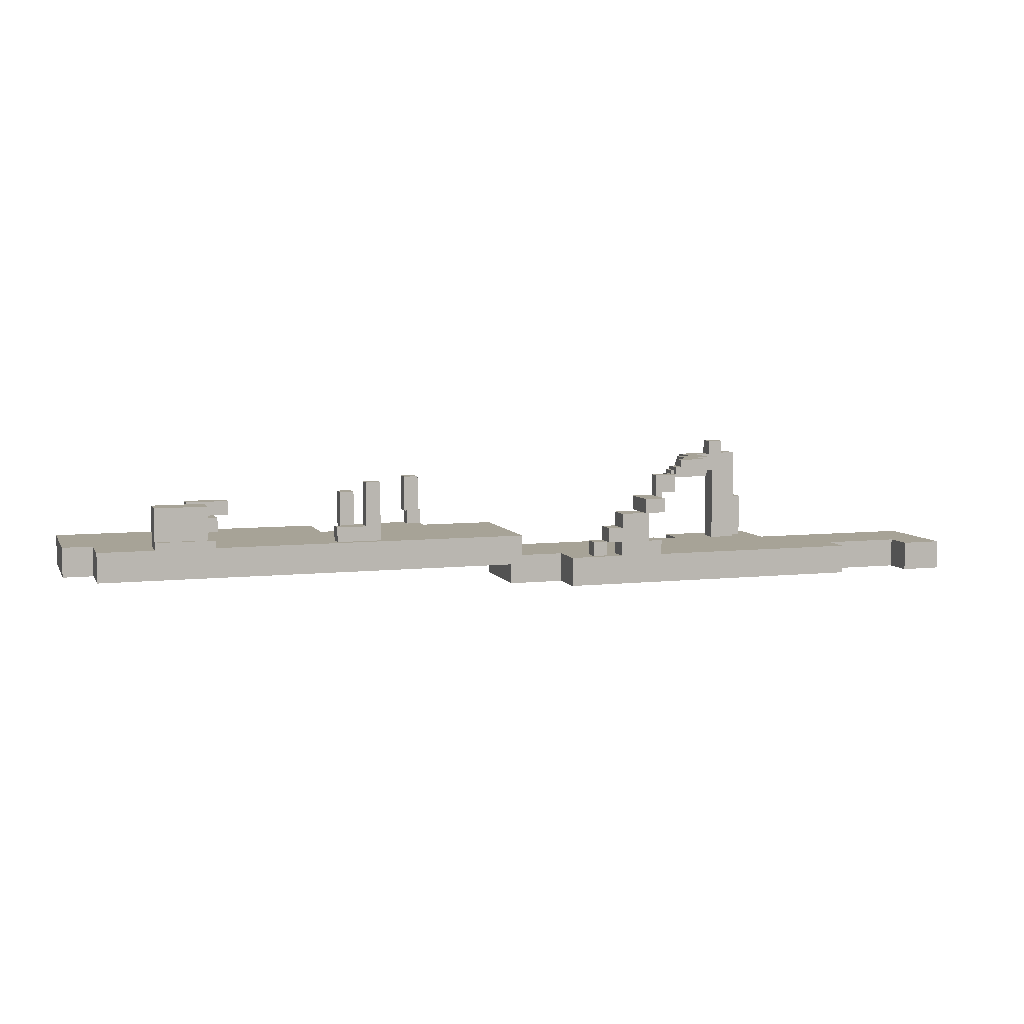
<metadata>
{"format":"obj","ext":"obj","renderer":"f3d","projection":"perspective","resolution":1024,"background":"white","views":[{"elev":6.7,"azim":162.4,"up":"+Y"}]}
</metadata>
<code>
o
v -12.8 -1.1 0.6
v -12.8 -1.1 -2
v -12.8 -0.3 0.6
v -12.8 -0.3 -2
v -9.6 -1.1 -1.2
v -9.6 -1.1 -2
v -9.6 -0.3 -1.2
v -9.6 -0.3 -2
v -8.2 -1.1 2
v -8.2 -1.1 0.6
v -8.2 -0.3 2
v -8.2 -0.3 0.6
v -7.8 -0.3 1.8
v -7.8 -0.3 1.4
v -7.8 0.9 1.8
v -7.8 0.9 1.4
v -7.4 -0.3 1.4
v -7.4 -0.3 1
v -7.4 0.9 1.5
v -7.4 0.9 1.4
v -7.4 2.3 1.5
v -7.4 2.3 1
v -6.8 1.8 1
v -6.8 1.8 0.6
v -6.8 2.3 1
v -6.8 2.7 1
v -6.8 2.7 0.6
v -6 1.8 0.6
v -6 1.8 -0.2
v -6 2.3 0.6
v -6 2.3 -0.2
v -5.6 1.8 -0.2
v -5.6 1.8 -1
v -5.6 2.3 -0.2
v -5.6 2.3 -1
v -4.8 1.9 -1
v -4.8 1.9 -1.1
v -4.8 2.1 -1
v -4.8 2.1 -1.1
v -4.5 1.4 -1
v -4.5 1.4 -1.3
v -4.5 1.8 -1
v -4.5 1.9 -1
v -4.5 1.9 -1.3
v -4.1 0.9 -1
v -4.1 0.9 -1.3
v -4.1 1.4 -1
v -4.1 1.4 -1.3
v -3.9 0.9 -1.3
v -3.9 0.9 -2
v -3.9 1.3 -1.3
v -3.9 1.3 -2
v -3.8 -0.3 -1.4
v -3.8 -0.3 -2
v -3.8 0.1 -1.4
v -3.8 0.1 -2
v -3.4 0.1 -1.4
v -3.4 0.1 -2
v -3.4 0.9 -1.4
v -3.4 0.9 -2
v -2.2 -0.3 -1.4
v -2.2 -0.3 -1.8
v -2.2 0.1 -1.4
v -2.2 0.1 -1.8
v 0.4 -0.4 -1
v 0.4 -0.4 -2
v 0.4 -0.3 1.2
v 0.4 -0.3 -1
v 0.4 0.4 1.2
v 0.4 0.4 -2
v 2.4 -0.4 2
v 2.4 -0.4 1.2
v 2.4 0.4 1.6
v 2.4 0.4 1.2
v 2.4 0.8 2
v 2.4 0.8 1.6
v 2.5 0.8 1.9
v 2.5 0.8 1.6
v 2.5 0.8 1.5
v 2.5 1.8 1.9
v 2.5 1.8 1.5
v 4.4 0.4 2
v 4.4 0.4 1.6
v 4.4 0.4 -1.4
v 4.4 0.4 -1.8
v 4.4 1.4 2
v 4.4 1.4 1.6
v 4.4 2 -1.4
v 4.4 2 -1.8
v 5.6 -0.4 2
v 5.6 -0.4 0.5
v 5.6 0.4 2
v 5.6 0.4 0.5
v 8 0.8 2.4
v 8 0.8 2
v 8 1.2 2.4
v 8 1.2 2
v 8.4 0.4 2.4
v 8.4 0.4 2
v 8.4 0.4 1.3
v 8.4 0.8 2.4
v 8.4 0.8 2
v 8.4 0.8 1.3
v 8.9 0.4 -1.2
v 8.9 0.4 -2
v 8.9 0.6 -1.2
v 8.9 0.6 -2
v 9.1 0.6 -1.2
v 9.1 0.6 -1.9
v 9.1 1.5 -1.2
v 9.1 1.5 -1.9
v -11.7 -1.1 -1.2
v -11.7 -1.1 -2
v -11.7 -0.3 -1.2
v -11.7 -0.3 -2
v -7.4 -0.3 1.8
v -7.4 -0.3 1.5
v -7.4 0.9 1.8
v -7.4 0.9 1.5
v -6.7 -0.3 1.5
v -6.7 -0.3 1
v -6.7 1.8 1
v -6.7 2.3 1.5
v -6.7 2.3 1
v -6.4 2.3 1
v -6.4 2.3 0.6
v -6.4 2.7 1
v -6.4 2.7 0.6
v -5.6 -1.1 2
v -5.6 -1.1 1.2
v -5.6 -0.3 2
v -5.6 -0.3 1.2
v -5.6 1.8 1
v -5.6 1.8 0.2
v -5.6 2.3 1
v -5.6 2.3 0.2
v -5.2 1.8 0.2
v -5.2 1.8 -0.6
v -5.2 2.3 0.2
v -5.2 2.3 -0.6
v -4.8 2.1 -0.6
v -4.8 2.1 -1
v -4.8 2.3 -0.6
v -4.8 2.3 -1
v -4.6 1.9 -1
v -4.6 1.9 -1.1
v -4.6 2 -0.6
v -4.6 2 -1
v -4.6 2.1 -0.6
v -4.6 2.1 -1.1
v -4.5 1.9 -0.6
v -4.5 1.9 -1
v -4.5 2 -0.6
v -4.5 2 -1
v -4.4 1.8 -0.6
v -4.4 1.8 -1
v -4.4 1.9 -0.6
v -4.4 1.9 -1
v -3.9 1.3 -1
v -3.9 1.3 -1.3
v -3.9 1.9 -1
v -3.9 1.9 -1.3
v -3.3 0.9 -1
v -3.3 0.9 -1.4
v -3.3 0.9 -2
v -3.3 1.3 -1
v -3.3 1.3 -2
v -2.6 -0.3 -1.4
v -2.6 -0.3 -2
v -2.6 0.1 -1.4
v -2.6 0.1 -2
v -2.6 0.5 -1.4
v -2.6 0.5 -2
v -2.6 0.9 -1.4
v -2.6 0.9 -2
v -2.2 0.1 -1.4
v -2.2 0.1 -1.8
v -2.2 0.1 -2
v -2.2 0.5 -1.4
v -2.2 0.5 -2
v -1.8 -0.3 -1.4
v -1.8 -0.3 -1.8
v -1.8 0.1 -1.4
v -1.8 0.1 -1.8
v -1.1 -1.1 -1
v -1.1 -1.1 -2
v -1.1 -0.3 -1
v -1.1 -0.3 -2
v 0.4 -1.1 1.2
v 0.4 -1.1 -1
v 0.4 -0.4 1.2
v 0.4 -0.4 -1
v 2.8 0.4 2
v 2.8 0.4 1.6
v 2.8 0.8 2
v 2.8 0.8 1.9
v 2.8 0.8 1.6
v 2.9 0.8 1.9
v 2.9 0.8 1.5
v 2.9 1.8 1.9
v 2.9 1.8 1.5
v 4.8 -0.4 2
v 4.8 -0.4 0.5
v 4.8 0.4 1.6
v 4.8 0.4 0.5
v 4.8 0.8 -1.4
v 4.8 0.8 -1.8
v 4.8 1.4 2
v 4.8 1.4 1.6
v 4.8 2 -1.4
v 4.8 2 -1.8
v 5.6 0.4 -1.4
v 5.6 0.4 -1.8
v 5.6 0.8 -1.4
v 5.6 0.8 -1.8
v 9.2 0.8 2.4
v 9.2 0.8 2
v 9.2 1.2 2.4
v 9.2 1.2 2
v 9.6 0.4 2.4
v 9.6 0.4 2
v 9.6 0.4 1.3
v 9.6 0.8 2.4
v 9.6 0.8 1.3
v 10.5 0.4 -1.2
v 10.5 0.4 -2
v 10.5 0.6 -1.9
v 10.5 0.6 -2
v 10.5 1.5 -1.2
v 10.5 1.5 -1.9
v 12 -0.4 -0.7
v 12 -0.4 -2
v 12 0.4 -0.7
v 12 0.4 -2
v 12.8 -0.4 2
v 12.8 -0.4 -0.7
v 12.8 0.4 2
v 12.8 0.4 -0.7
v 8 0.8 2.4
v 8 1.2 2.4
v 8.4 0.4 2.4
v 8.4 0.8 2.4
v 9.2 0.8 2.4
v 9.2 1.2 2.4
v 9.6 0.4 2.4
v 9.6 0.8 2.4
v -8.2 -1.1 2
v -8.2 -0.3 2
v -5.6 -1.1 2
v -5.6 -0.3 2
v 2.4 -0.4 2
v 2.4 0.8 2
v 2.8 0.4 2
v 2.8 0.8 2
v 4.4 0.4 2
v 4.4 1.4 2
v 4.8 -0.4 2
v 4.8 1.4 2
v 5.6 -0.4 2
v 5.6 0.4 2
v 8.4 0.4 2
v 9.6 0.4 2
v 12.8 -0.4 2
v 12.8 0.4 2
v 2.5 0.8 1.9
v 2.5 1.8 1.9
v 2.8 0.8 1.9
v 2.9 0.8 1.9
v 2.9 1.8 1.9
v -7.8 -0.3 1.8
v -7.8 0.9 1.8
v -7.4 -0.3 1.8
v -7.4 0.9 1.8
v -7.4 -0.3 1.5
v -7.4 0.9 1.5
v -7.4 2.3 1.5
v -6.7 -0.3 1.5
v -6.7 2.3 1.5
v -5.6 -1.1 1.2
v -5.6 -0.3 1.2
v 0.4 -1.1 1.2
v 0.4 -0.4 1.2
v 0.4 -0.3 1.2
v 0.4 0.4 1.2
v 2.4 -0.4 1.2
v 2.4 0.4 1.2
v -6.8 2.3 1
v -6.8 2.7 1
v -6.7 1.8 1
v -6.7 2.3 1
v -6.4 2.3 1
v -6.4 2.7 1
v -5.6 1.8 1
v -5.6 2.3 1
v -12.8 -1.1 0.6
v -12.8 -0.3 0.6
v -8.2 -1.1 0.6
v -8.2 -0.3 0.6
v 4.8 -0.4 0.5
v 4.8 0.4 0.5
v 5.6 -0.4 0.5
v 5.6 0.4 0.5
v -5.6 1.8 0.2
v -5.6 2.3 0.2
v -5.2 1.8 0.2
v -5.2 2.3 0.2
v -5.2 1.8 -0.6
v -5.2 2.3 -0.6
v -4.8 2.1 -0.6
v -4.8 2.3 -0.6
v -4.6 2 -0.6
v -4.6 2.1 -0.6
v -4.5 1.9 -0.6
v -4.5 2 -0.6
v -4.4 1.8 -0.6
v -4.4 1.9 -0.6
v -4.5 1.4 -1
v -4.5 1.8 -1
v -4.4 1.8 -1
v -4.4 1.9 -1
v -4.1 0.9 -1
v -4.1 1.4 -1
v -3.9 1.3 -1
v -3.9 1.9 -1
v -3.3 0.9 -1
v -3.3 1.3 -1
v 8.9 0.4 -1.2
v 8.9 0.6 -1.2
v 9.1 0.6 -1.2
v 9.1 1.5 -1.2
v 10.5 0.4 -1.2
v 10.5 1.5 -1.2
v -3.8 -0.3 -1.4
v -3.8 0.1 -1.4
v -3.4 0.1 -1.4
v -3.4 0.9 -1.4
v -3.3 0.9 -1.4
v -2.6 -0.3 -1.4
v -2.6 0.1 -1.4
v -2.6 0.5 -1.4
v -2.6 0.9 -1.4
v -2.2 -0.3 -1.4
v -2.2 0.1 -1.4
v -2.2 0.5 -1.4
v -1.8 -0.3 -1.4
v -1.8 0.1 -1.4
v 4.4 0.4 -1.4
v 4.4 2 -1.4
v 4.8 0.8 -1.4
v 4.8 2 -1.4
v 5.6 0.4 -1.4
v 5.6 0.8 -1.4
v 8 0.8 2
v 8 1.2 2
v 8.4 0.8 2
v 9.2 0.8 2
v 9.2 1.2 2
v 2.4 0.4 1.6
v 2.4 0.8 1.6
v 2.5 0.8 1.6
v 2.8 0.4 1.6
v 2.8 0.8 1.6
v 4.4 0.4 1.6
v 4.4 1.4 1.6
v 4.8 0.4 1.6
v 4.8 1.4 1.6
v 2.5 0.8 1.5
v 2.5 1.8 1.5
v 2.9 0.8 1.5
v 2.9 1.8 1.5
v -7.8 -0.3 1.4
v -7.8 0.9 1.4
v -7.4 -0.3 1.4
v -7.4 0.9 1.4
v 8.4 0.4 1.3
v 8.4 0.8 1.3
v 9.6 0.4 1.3
v 9.6 0.8 1.3
v -7.4 -0.3 1
v -7.4 2.3 1
v -6.8 1.8 1
v -6.8 2.3 1
v -6.7 -0.3 1
v -6.7 1.8 1
v -6.8 1.8 0.6
v -6.8 2.7 0.6
v -6.4 2.3 0.6
v -6.4 2.7 0.6
v -6 1.8 0.6
v -6 2.3 0.6
v -6 1.8 -0.2
v -6 2.3 -0.2
v -5.6 1.8 -0.2
v -5.6 2.3 -0.2
v 12 -0.4 -0.7
v 12 0.4 -0.7
v 12.8 -0.4 -0.7
v 12.8 0.4 -0.7
v -5.6 1.8 -1
v -5.6 2.3 -1
v -4.8 1.9 -1
v -4.8 2.1 -1
v -4.8 2.3 -1
v -4.6 1.9 -1
v -4.6 2 -1
v -4.5 1.8 -1
v -4.5 1.9 -1
v -4.5 2 -1
v -1.1 -1.1 -1
v -1.1 -0.3 -1
v 0.4 -1.1 -1
v 0.4 -0.4 -1
v 0.4 -0.3 -1
v -4.8 1.9 -1.1
v -4.8 2.1 -1.1
v -4.6 1.9 -1.1
v -4.6 2.1 -1.1
v -11.7 -1.1 -1.2
v -11.7 -0.3 -1.2
v -9.6 -1.1 -1.2
v -9.6 -0.3 -1.2
v -4.5 1.4 -1.3
v -4.5 1.9 -1.3
v -4.1 0.9 -1.3
v -4.1 1.4 -1.3
v -3.9 0.9 -1.3
v -3.9 1.3 -1.3
v -3.9 1.9 -1.3
v -2.2 -0.3 -1.8
v -2.2 0.1 -1.8
v -1.8 -0.3 -1.8
v -1.8 0.1 -1.8
v 4.4 0.4 -1.8
v 4.4 2 -1.8
v 4.8 0.8 -1.8
v 4.8 2 -1.8
v 5.6 0.4 -1.8
v 5.6 0.8 -1.8
v 9.1 0.6 -1.9
v 9.1 1.5 -1.9
v 10.5 0.6 -1.9
v 10.5 1.5 -1.9
v -12.8 -1.1 -2
v -12.8 -0.3 -2
v -11.7 -1.1 -2
v -11.7 -0.3 -2
v -9.6 -1.1 -2
v -9.6 -0.3 -2
v -3.9 0.9 -2
v -3.9 1.3 -2
v -3.8 -0.3 -2
v -3.8 0.1 -2
v -3.4 0.1 -2
v -3.4 0.9 -2
v -3.3 0.9 -2
v -3.3 1.3 -2
v -2.6 -0.3 -2
v -2.6 0.1 -2
v -2.6 0.5 -2
v -2.6 0.9 -2
v -2.2 0.1 -2
v -2.2 0.5 -2
v -1.1 -1.1 -2
v -1.1 -0.3 -2
v 0.4 -0.4 -2
v 0.4 0.4 -2
v 8.9 0.4 -2
v 8.9 0.6 -2
v 10.5 0.4 -2
v 10.5 0.6 -2
v 12 -0.4 -2
v 12 0.4 -2
v -8.2 -1.1 2
v -5.6 -1.1 2
v -5.6 -1.1 1.2
v 0.4 -1.1 1.2
v -12.8 -1.1 0.6
v -8.2 -1.1 0.6
v -1.1 -1.1 -1
v 0.4 -1.1 -1
v -11.7 -1.1 -1.2
v -9.6 -1.1 -1.2
v -12.8 -1.1 -2
v -11.7 -1.1 -2
v -9.6 -1.1 -2
v -1.1 -1.1 -2
v 2.4 -0.4 2
v 4.8 -0.4 2
v 5.6 -0.4 2
v 12.8 -0.4 2
v 0.4 -0.4 1.2
v 2.4 -0.4 1.2
v 4.8 -0.4 0.5
v 5.6 -0.4 0.5
v 12 -0.4 -0.7
v 12.8 -0.4 -0.7
v 0.4 -0.4 -1
v 0.4 -0.4 -2
v 12 -0.4 -2
v -2.6 0.1 -1.4
v -2.2 0.1 -1.4
v -2.2 0.1 -1.8
v -2.6 0.1 -2
v -2.2 0.1 -2
v 8.4 0.4 2.4
v 9.6 0.4 2.4
v 8.4 0.4 2
v 9.6 0.4 2
v 8 0.8 2.4
v 8.4 0.8 2.4
v 8 0.8 2
v 8.4 0.8 2
v 2.8 0.8 1.9
v 2.9 0.8 1.9
v 2.5 0.8 1.6
v 2.8 0.8 1.6
v 2.5 0.8 1.5
v 2.9 0.8 1.5
v -4.1 0.9 -1
v -3.3 0.9 -1
v -4.1 0.9 -1.3
v -3.9 0.9 -1.3
v -3.4 0.9 -1.4
v -3.3 0.9 -1.4
v -3.9 0.9 -2
v -3.4 0.9 -2
v -4.5 1.4 -1
v -4.1 1.4 -1
v -4.5 1.4 -1.3
v -4.1 1.4 -1.3
v -6.8 1.8 1
v -6.7 1.8 1
v -5.6 1.8 1
v -6.8 1.8 0.6
v -6 1.8 0.6
v -5.6 1.8 0.2
v -5.2 1.8 0.2
v -6 1.8 -0.2
v -5.6 1.8 -0.2
v -5.2 1.8 -0.6
v -4.4 1.8 -0.6
v -5.6 1.8 -1
v -4.5 1.8 -1
v -4.4 1.8 -1
v -4.8 1.9 -1
v -4.6 1.9 -1
v -4.8 1.9 -1.1
v -4.6 1.9 -1.1
v -8.2 -0.3 2
v -5.6 -0.3 2
v -7.8 -0.3 1.8
v -7.4 -0.3 1.8
v -7.4 -0.3 1.5
v -6.7 -0.3 1.5
v -7.8 -0.3 1.4
v -7.4 -0.3 1.4
v -5.6 -0.3 1.2
v 0.4 -0.3 1.2
v -7.4 -0.3 1
v -6.7 -0.3 1
v -12.8 -0.3 0.6
v -8.2 -0.3 0.6
v -1.1 -0.3 -1
v 0.4 -0.3 -1
v -11.7 -0.3 -1.2
v -9.6 -0.3 -1.2
v -3.8 -0.3 -1.4
v -2.6 -0.3 -1.4
v -2.2 -0.3 -1.4
v -1.8 -0.3 -1.4
v -2.2 -0.3 -1.8
v -1.8 -0.3 -1.8
v -12.8 -0.3 -2
v -11.7 -0.3 -2
v -9.6 -0.3 -2
v -3.8 -0.3 -2
v -2.6 -0.3 -2
v -1.1 -0.3 -2
v -3.8 0.1 -1.4
v -3.4 0.1 -1.4
v -2.2 0.1 -1.4
v -1.8 0.1 -1.4
v -2.2 0.1 -1.8
v -1.8 0.1 -1.8
v -3.8 0.1 -2
v -3.4 0.1 -2
v 2.8 0.4 2
v 4.4 0.4 2
v 5.6 0.4 2
v 8.4 0.4 2
v 9.6 0.4 2
v 12.8 0.4 2
v 2.4 0.4 1.6
v 2.8 0.4 1.6
v 4.4 0.4 1.6
v 4.8 0.4 1.6
v 8.4 0.4 1.3
v 9.6 0.4 1.3
v 0.4 0.4 1.2
v 2.4 0.4 1.2
v 4.8 0.4 0.5
v 5.6 0.4 0.5
v 12 0.4 -0.7
v 12.8 0.4 -0.7
v 8.9 0.4 -1.2
v 10.5 0.4 -1.2
v 4.4 0.4 -1.4
v 5.6 0.4 -1.4
v 4.4 0.4 -1.8
v 5.6 0.4 -1.8
v 0.4 0.4 -2
v 8.9 0.4 -2
v 10.5 0.4 -2
v 12 0.4 -2
v -2.6 0.5 -1.4
v -2.2 0.5 -1.4
v -2.6 0.5 -2
v -2.2 0.5 -2
v 8.9 0.6 -1.2
v 9.1 0.6 -1.2
v 9.1 0.6 -1.9
v 10.5 0.6 -1.9
v 8.9 0.6 -2
v 10.5 0.6 -2
v 9.2 0.8 2.4
v 9.6 0.8 2.4
v 2.4 0.8 2
v 2.8 0.8 2
v 8.4 0.8 2
v 9.2 0.8 2
v 2.5 0.8 1.9
v 2.8 0.8 1.9
v 2.4 0.8 1.6
v 2.5 0.8 1.6
v 8.4 0.8 1.3
v 9.6 0.8 1.3
v 4.8 0.8 -1.4
v 5.6 0.8 -1.4
v 4.8 0.8 -1.8
v 5.6 0.8 -1.8
v -7.8 0.9 1.8
v -7.4 0.9 1.8
v -7.4 0.9 1.5
v -7.8 0.9 1.4
v -7.4 0.9 1.4
v -3.3 0.9 -1.4
v -2.6 0.9 -1.4
v -3.3 0.9 -2
v -2.6 0.9 -2
v 8 1.2 2.4
v 9.2 1.2 2.4
v 8 1.2 2
v 9.2 1.2 2
v -3.9 1.3 -1
v -3.3 1.3 -1
v -3.9 1.3 -1.3
v -3.9 1.3 -2
v -3.3 1.3 -2
v 4.4 1.4 2
v 4.8 1.4 2
v 4.4 1.4 1.6
v 4.8 1.4 1.6
v 9.1 1.5 -1.2
v 10.5 1.5 -1.2
v 9.1 1.5 -1.9
v 10.5 1.5 -1.9
v 2.5 1.8 1.9
v 2.9 1.8 1.9
v 2.5 1.8 1.5
v 2.9 1.8 1.5
v -4.5 1.9 -0.6
v -4.4 1.9 -0.6
v -4.5 1.9 -1
v -4.4 1.9 -1
v -3.9 1.9 -1
v -4.5 1.9 -1.3
v -3.9 1.9 -1.3
v -4.6 2 -0.6
v -4.5 2 -0.6
v -4.6 2 -1
v -4.5 2 -1
v 4.4 2 -1.4
v 4.8 2 -1.4
v 4.4 2 -1.8
v 4.8 2 -1.8
v -4.8 2.1 -0.6
v -4.6 2.1 -0.6
v -4.8 2.1 -1
v -4.8 2.1 -1.1
v -4.6 2.1 -1.1
v -7.4 2.3 1.5
v -6.7 2.3 1.5
v -7.4 2.3 1
v -6.8 2.3 1
v -6.7 2.3 1
v -6.4 2.3 1
v -5.6 2.3 1
v -6.4 2.3 0.6
v -6 2.3 0.6
v -5.6 2.3 0.2
v -5.2 2.3 0.2
v -6 2.3 -0.2
v -5.6 2.3 -0.2
v -5.2 2.3 -0.6
v -4.8 2.3 -0.6
v -5.6 2.3 -1
v -4.8 2.3 -1
v -6.8 2.7 1
v -6.4 2.7 1
v -6.8 2.7 0.6
v -6.4 2.7 0.6
f 3 2 1
f 4 2 3
f 7 6 5
f 8 6 7
f 11 10 9
f 12 10 11
f 15 14 13
f 16 14 15
f 20 18 17
f 21 20 19
f 22 18 20
f 22 20 21
f 25 24 23
f 26 24 25
f 27 24 26
f 30 29 28
f 31 29 30
f 34 33 32
f 35 33 34
f 38 37 36
f 39 37 38
f 42 41 40
f 43 41 42
f 44 41 43
f 47 46 45
f 48 46 47
f 51 50 49
f 52 50 51
f 55 54 53
f 56 54 55
f 59 58 57
f 60 58 59
f 63 62 61
f 64 62 63
f 68 66 65
f 69 68 67
f 70 66 68
f 70 68 69
f 73 72 71
f 74 72 73
f 75 73 71
f 76 73 75
f 80 78 77
f 80 79 78
f 81 79 80
f 86 83 82
f 87 83 86
f 88 85 84
f 89 85 88
f 92 91 90
f 93 91 92
f 96 95 94
f 97 95 96
f 101 99 98
f 101 100 99
f 102 100 101
f 103 100 102
f 106 105 104
f 107 105 106
f 110 109 108
f 111 109 110
f 112 113 114
f 114 113 115
f 116 117 118
f 118 117 119
f 120 121 122
f 120 122 123
f 123 122 124
f 125 126 127
f 127 126 128
f 129 130 131
f 131 130 132
f 133 134 135
f 135 134 136
f 137 138 139
f 139 138 140
f 141 142 143
f 143 142 144
f 145 146 148
f 147 148 149
f 148 146 150
f 149 148 150
f 151 152 153
f 153 152 154
f 155 156 157
f 157 156 158
f 159 160 161
f 161 160 162
f 163 164 166
f 164 165 166
f 166 165 167
f 168 169 170
f 170 169 171
f 172 173 174
f 174 173 175
f 176 177 179
f 177 178 179
f 179 178 180
f 181 182 183
f 183 182 184
f 185 186 187
f 187 186 188
f 189 190 191
f 191 190 192
f 193 194 195
f 195 194 196
f 196 194 197
f 198 199 200
f 200 199 201
f 202 203 204
f 204 203 205
f 202 204 208
f 208 204 209
f 206 207 210
f 210 207 211
f 212 213 214
f 214 213 215
f 216 217 218
f 218 217 219
f 220 221 223
f 221 222 223
f 223 222 224
f 225 226 227
f 227 226 228
f 225 227 229
f 229 227 230
f 231 232 233
f 233 232 234
f 235 236 237
f 237 236 238
f 242 240 239
f 243 240 242
f 243 242 241
f 244 240 243
f 245 243 241
f 246 243 245
f 249 248 247
f 250 248 249
f 253 252 251
f 254 252 253
f 255 253 251
f 257 255 251
f 257 256 255
f 258 256 257
f 261 260 259
f 262 261 259
f 263 262 259
f 264 262 263
f 267 266 265
f 268 266 267
f 269 266 268
f 272 271 270
f 273 271 272
f 277 275 274
f 277 276 275
f 278 276 277
f 281 280 279
f 282 280 281
f 283 280 282
f 285 284 283
f 285 283 282
f 286 284 285
f 290 288 287
f 291 288 290
f 291 290 289
f 292 288 291
f 293 291 289
f 294 291 293
f 297 296 295
f 298 296 297
f 301 300 299
f 302 300 301
f 305 304 303
f 306 304 305
f 309 308 307
f 310 308 309
f 311 309 307
f 312 309 311
f 313 311 307
f 314 311 313
f 315 313 307
f 316 313 315
f 319 318 317
f 322 319 317
f 322 320 319
f 323 322 321
f 324 320 322
f 324 322 323
f 325 323 321
f 326 323 325
f 329 328 327
f 331 329 327
f 331 330 329
f 332 330 331
f 335 334 333
f 337 336 335
f 338 335 333
f 338 337 335
f 339 337 338
f 340 337 339
f 341 337 340
f 343 340 339
f 344 340 343
f 345 343 342
f 346 343 345
f 349 348 347
f 350 348 349
f 351 349 347
f 352 349 351
f 353 354 355
f 355 354 356
f 356 354 357
f 358 359 360
f 358 360 361
f 361 360 362
f 363 364 365
f 365 364 366
f 367 368 369
f 369 368 370
f 371 372 373
f 373 372 374
f 375 376 377
f 377 376 378
f 379 380 381
f 381 380 382
f 379 381 383
f 383 381 384
f 385 386 387
f 387 386 388
f 385 387 389
f 389 387 390
f 391 392 393
f 393 392 394
f 395 396 397
f 397 396 398
f 399 400 401
f 401 400 402
f 402 400 403
f 399 401 404
f 399 404 406
f 404 405 406
f 406 405 407
f 407 405 408
f 409 410 411
f 411 410 412
f 412 410 413
f 414 415 416
f 416 415 417
f 418 419 420
f 420 419 421
f 422 423 425
f 424 425 426
f 426 425 427
f 425 423 428
f 427 425 428
f 429 430 431
f 431 430 432
f 433 434 435
f 435 434 436
f 433 435 437
f 437 435 438
f 439 440 441
f 441 440 442
f 443 444 445
f 445 444 446
f 447 448 451
f 451 452 453
f 449 450 454
f 454 450 455
f 453 454 455
f 455 450 456
f 451 453 457
f 447 451 457
f 453 455 457
f 457 455 458
f 458 455 459
f 459 455 460
f 458 459 461
f 461 459 462
f 447 457 463
f 463 457 464
f 465 466 467
f 465 467 469
f 467 468 469
f 469 468 470
f 465 469 471
f 471 469 472
f 475 474 473
f 478 475 473
f 478 476 475
f 479 476 478
f 479 478 477
f 480 476 479
f 481 479 477
f 482 479 481
f 483 481 477
f 484 481 483
f 485 479 482
f 486 479 485
f 492 488 487
f 493 488 492
f 493 492 491
f 494 490 489
f 495 490 494
f 495 494 493
f 496 490 495
f 497 493 491
f 497 495 493
f 498 495 497
f 499 495 498
f 502 501 500
f 503 502 500
f 504 502 503
f 507 506 505
f 508 506 507
f 511 510 509
f 512 510 511
f 516 514 513
f 517 516 515
f 518 514 516
f 518 516 517
f 521 520 519
f 522 520 521
f 523 520 522
f 524 520 523
f 525 523 522
f 526 523 525
f 529 528 527
f 530 528 529
f 534 532 531
f 534 533 532
f 535 533 534
f 536 533 535
f 538 536 535
f 538 537 536
f 539 537 538
f 540 537 539
f 542 540 539
f 542 541 540
f 543 541 542
f 544 541 543
f 547 546 545
f 548 546 547
f 549 550 551
f 551 550 552
f 552 550 553
f 553 550 554
f 549 551 555
f 554 550 557
f 555 556 559
f 557 558 560
f 554 557 560
f 555 559 562
f 559 560 562
f 549 555 562
f 560 558 563
f 561 562 563
f 562 560 563
f 563 558 564
f 561 563 565
f 565 563 566
f 566 563 567
f 567 563 568
f 568 563 569
f 569 563 570
f 568 569 571
f 570 563 572
f 561 565 573
f 573 565 574
f 566 567 575
f 575 567 576
f 571 572 577
f 568 571 577
f 572 563 578
f 577 572 578
f 581 582 583
f 583 582 584
f 579 580 585
f 585 580 586
f 587 588 594
f 594 588 595
f 589 590 597
f 591 592 598
f 595 596 600
f 593 594 600
f 594 595 600
f 600 596 601
f 599 600 601
f 589 597 602
f 597 598 602
f 598 592 603
f 601 602 603
f 602 598 603
f 603 592 604
f 601 603 605
f 605 603 606
f 599 601 607
f 601 605 607
f 607 605 608
f 599 607 609
f 608 605 610
f 599 609 611
f 609 610 611
f 610 605 612
f 611 610 612
f 606 603 613
f 613 603 614
f 615 616 617
f 617 616 618
f 619 620 621
f 619 621 623
f 621 622 623
f 623 622 624
f 625 626 630
f 627 628 631
f 631 628 632
f 627 631 633
f 633 631 634
f 629 630 635
f 630 626 636
f 635 630 636
f 637 638 639
f 639 638 640
f 641 642 643
f 641 643 644
f 644 643 645
f 646 647 648
f 648 647 649
f 650 651 652
f 652 651 653
f 654 655 656
f 656 655 657
f 657 655 658
f 659 660 661
f 661 660 662
f 663 664 665
f 665 664 666
f 667 668 669
f 669 668 670
f 671 672 673
f 673 672 674
f 673 674 676
f 674 675 676
f 676 675 677
f 678 679 680
f 680 679 681
f 682 683 684
f 684 683 685
f 686 687 688
f 688 687 689
f 689 687 690
f 691 692 693
f 693 692 694
f 694 692 695
f 696 697 698
f 698 697 699
f 699 697 700
f 699 700 702
f 700 701 702
f 702 701 703
f 703 701 704
f 703 704 706
f 704 705 706
f 706 705 707
f 708 709 710
f 710 709 711

</code>
